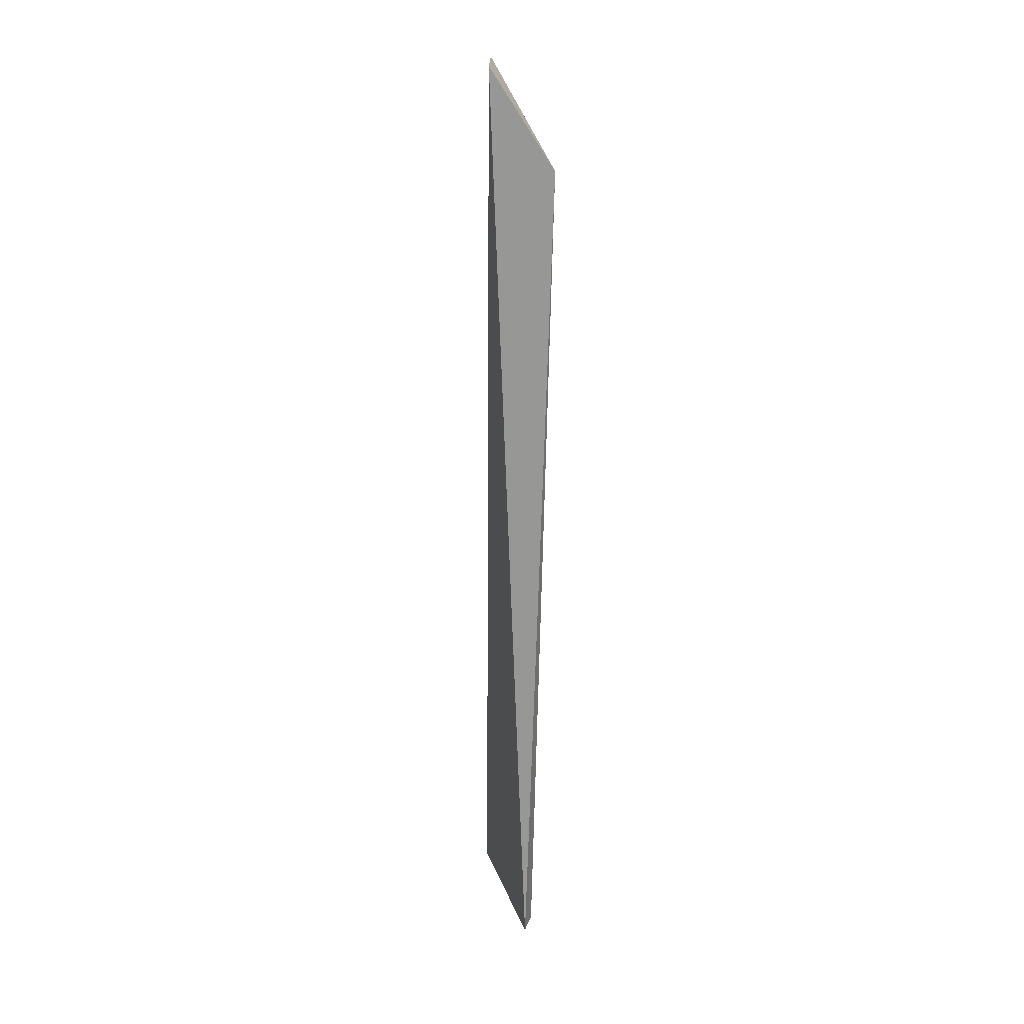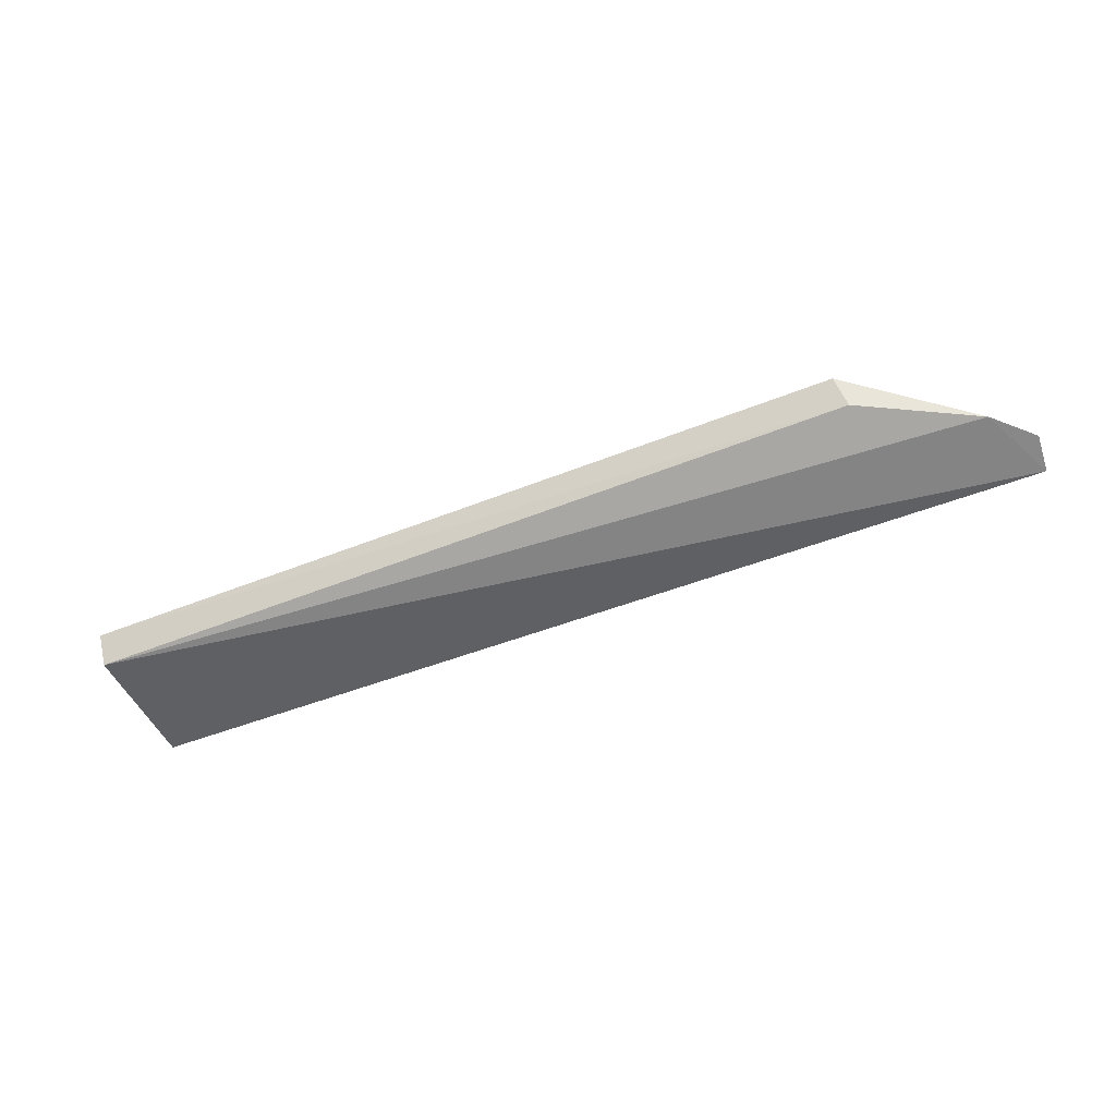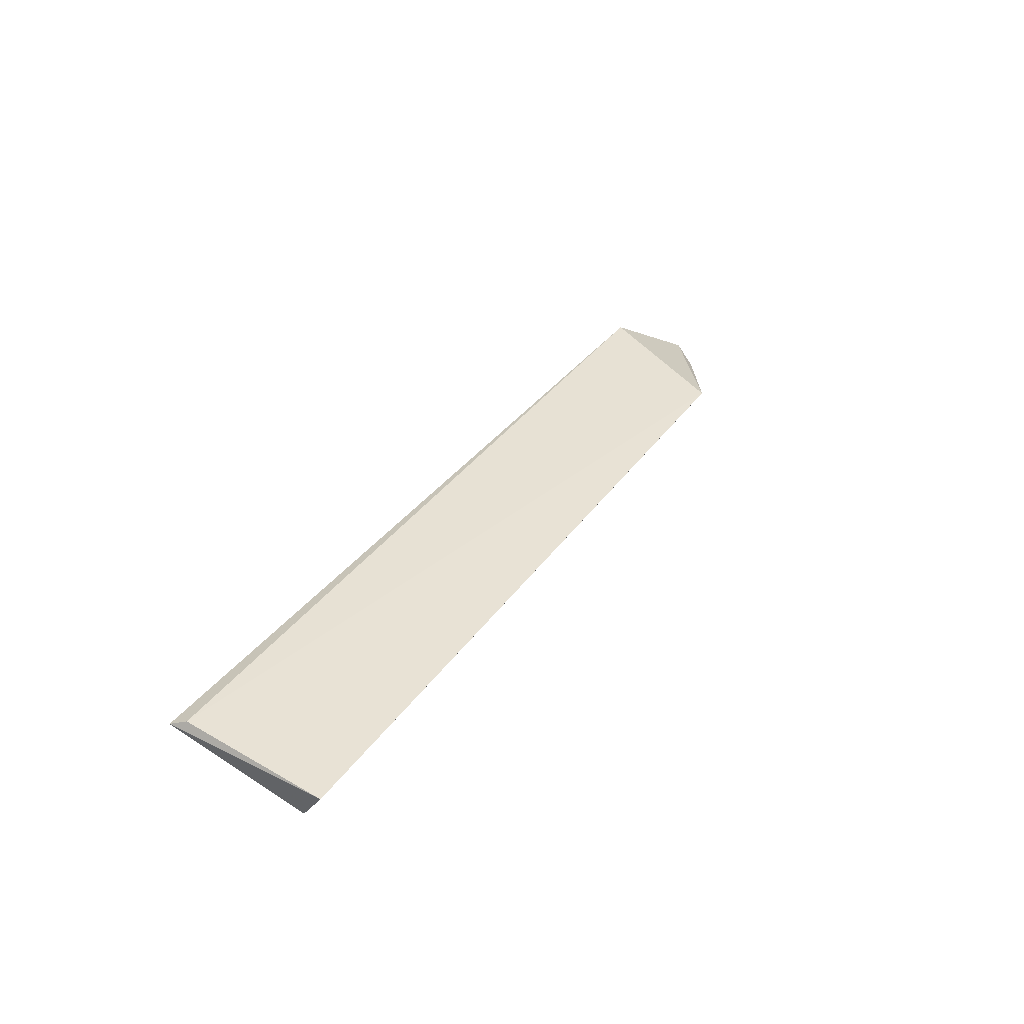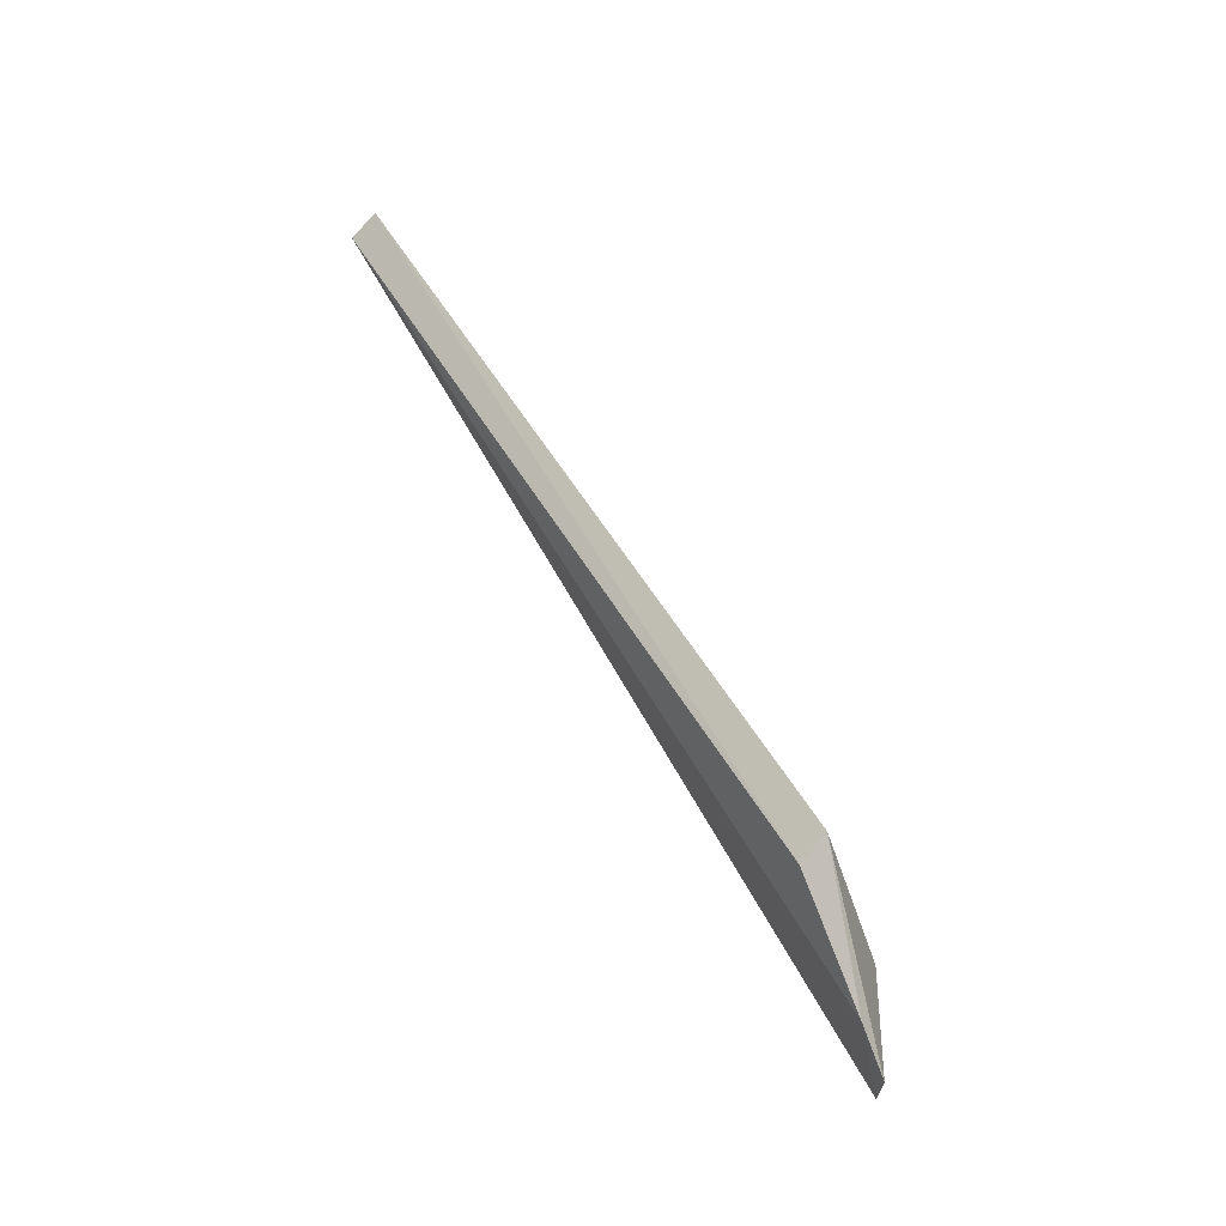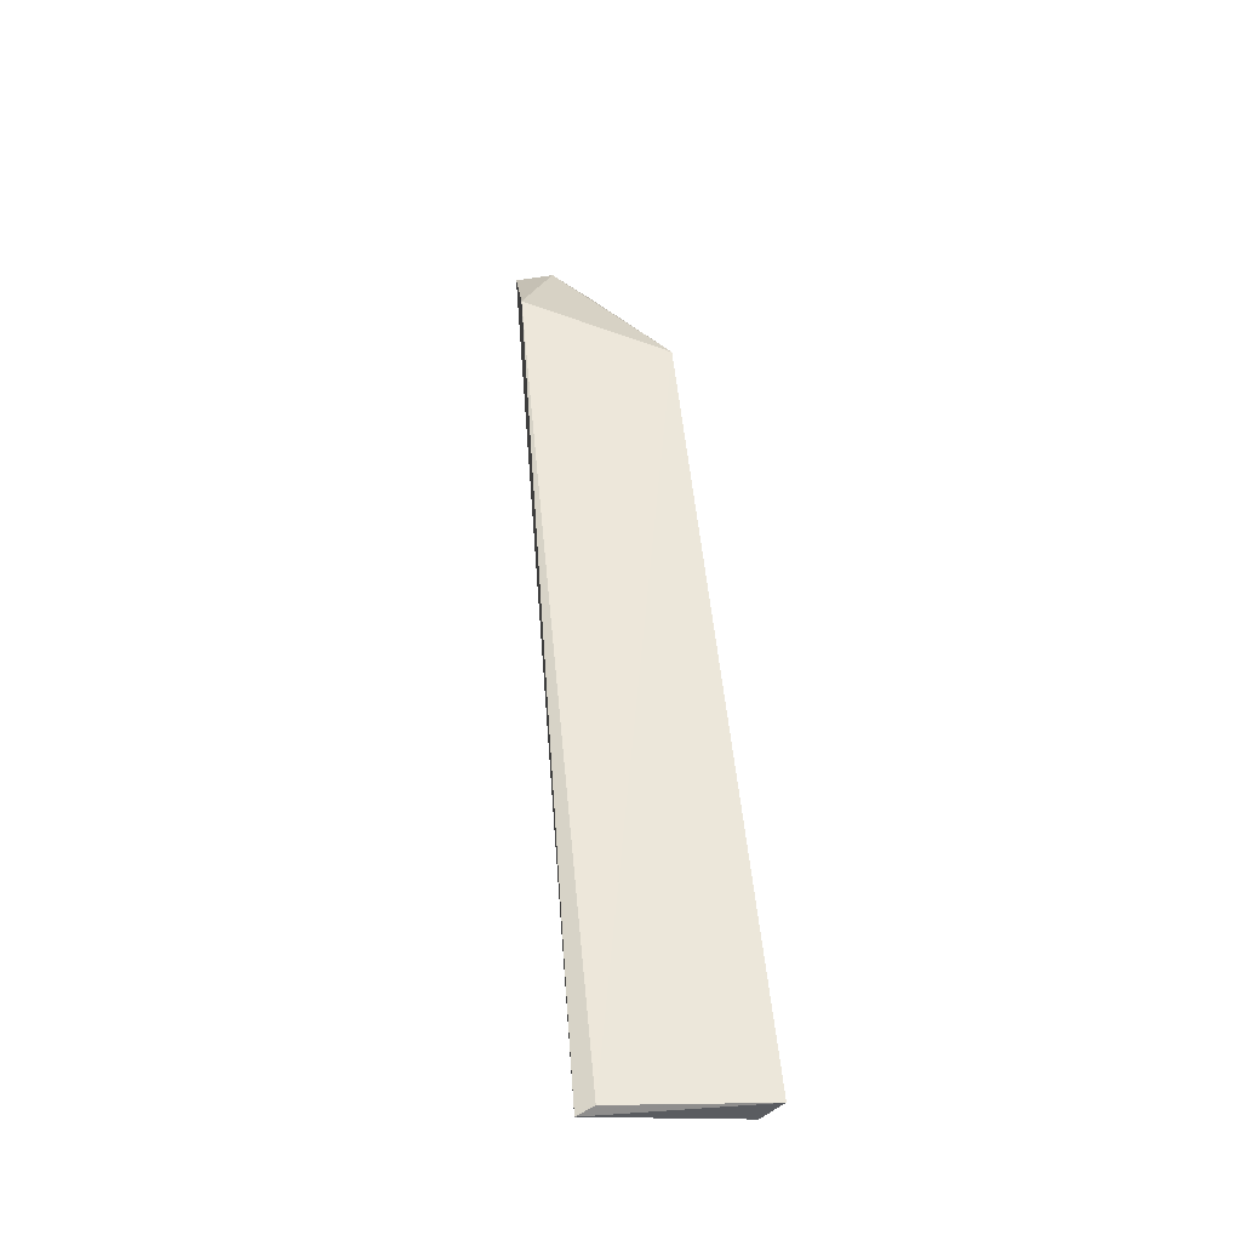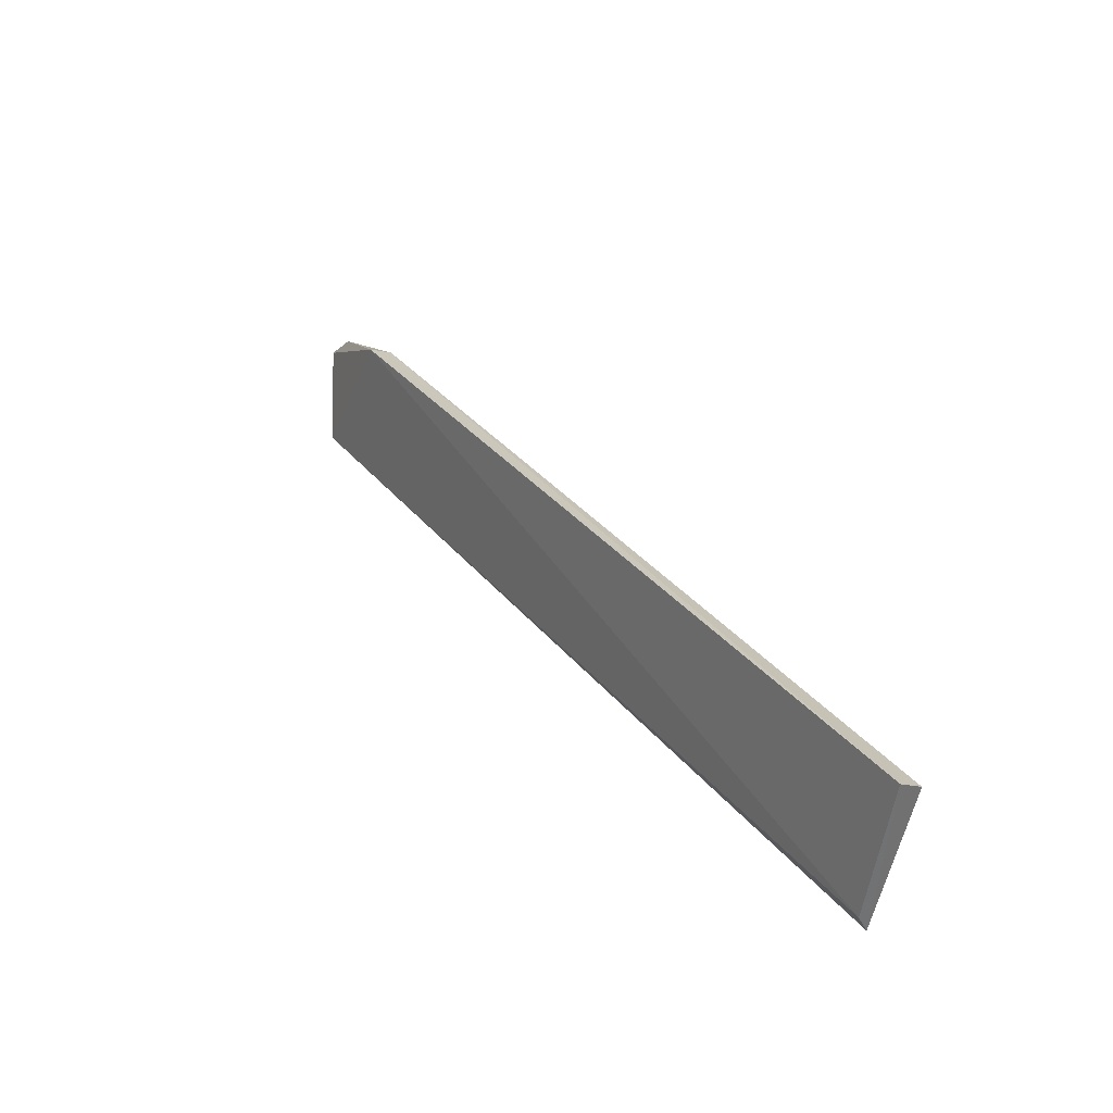
<metadata>
{"format":"obj","ext":"obj","renderer":"f3d","projection":"perspective","resolution":1024,"background":"white","views":[{"elev":-66.5,"azim":-91.7,"up":"+Y"},{"elev":-60.7,"azim":-158.6,"up":"+Z"},{"elev":35.1,"azim":119.9,"up":"+Z"},{"elev":55.3,"azim":-120.4,"up":"+Y"},{"elev":53.7,"azim":84.4,"up":"+Z"},{"elev":38.8,"azim":53.5,"up":"+Y"}]}
</metadata>
<code>
v -0.09738 -0.1353 0.1098
v -0.09912 -0.1292 0.1123
v -0.4074 -0.128 0.1101
v -0.3837 -0.07625 0.1034
v -0.09848 -0.0838 0.0937
v -0.09848 -0.0766 0.1036
v -0.4422 -0.1285 0.08653
v -0.3861 -0.08287 0.09302
v -0.4431 -0.1147 0.08707
v -0.429 -0.1017 0.08746
f 1 2 3
f 3 2 4
f 6 2 1
f 6 1 5
f 6 4 2
f 7 5 1
f 7 1 3
f 8 6 5
f 8 4 6
f 9 7 3
f 9 3 4
f 10 9 4
f 10 4 8
f 10 8 5
f 10 5 7
f 10 7 9

</code>
